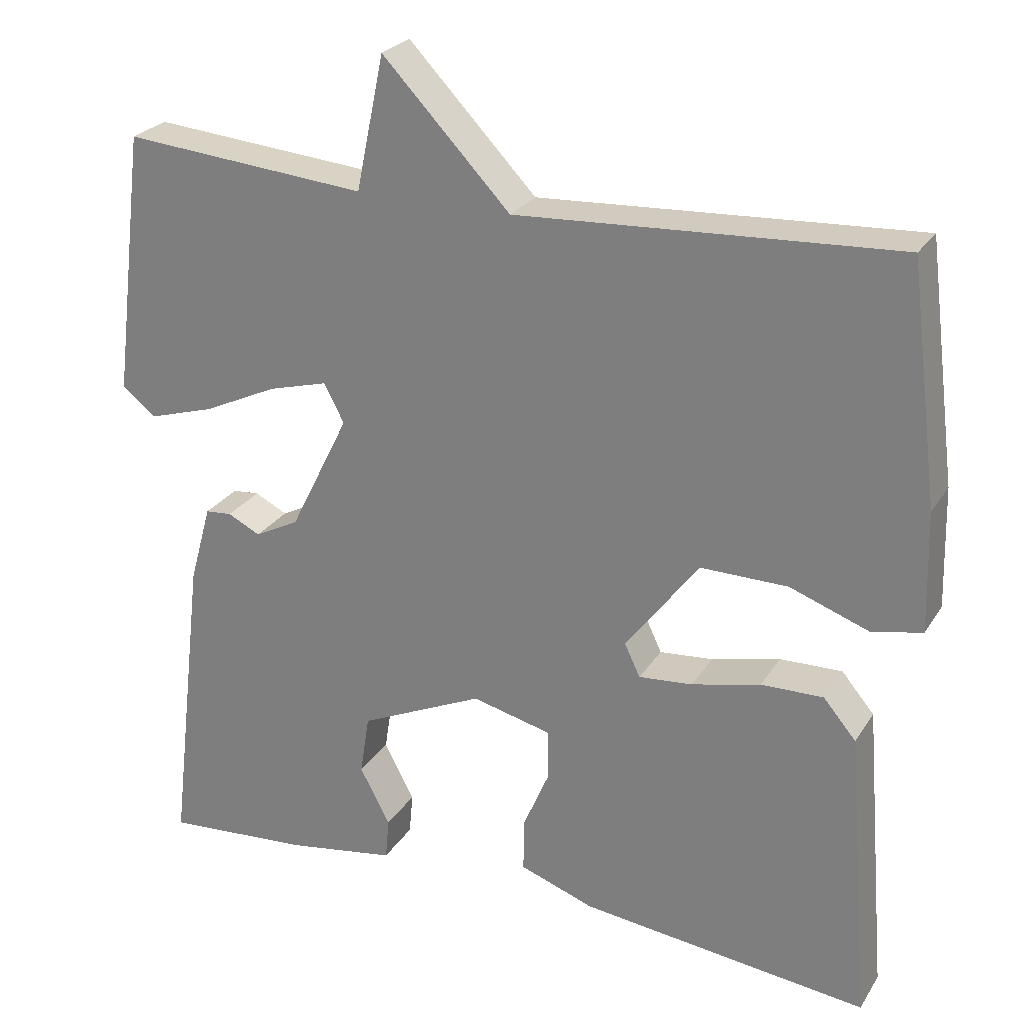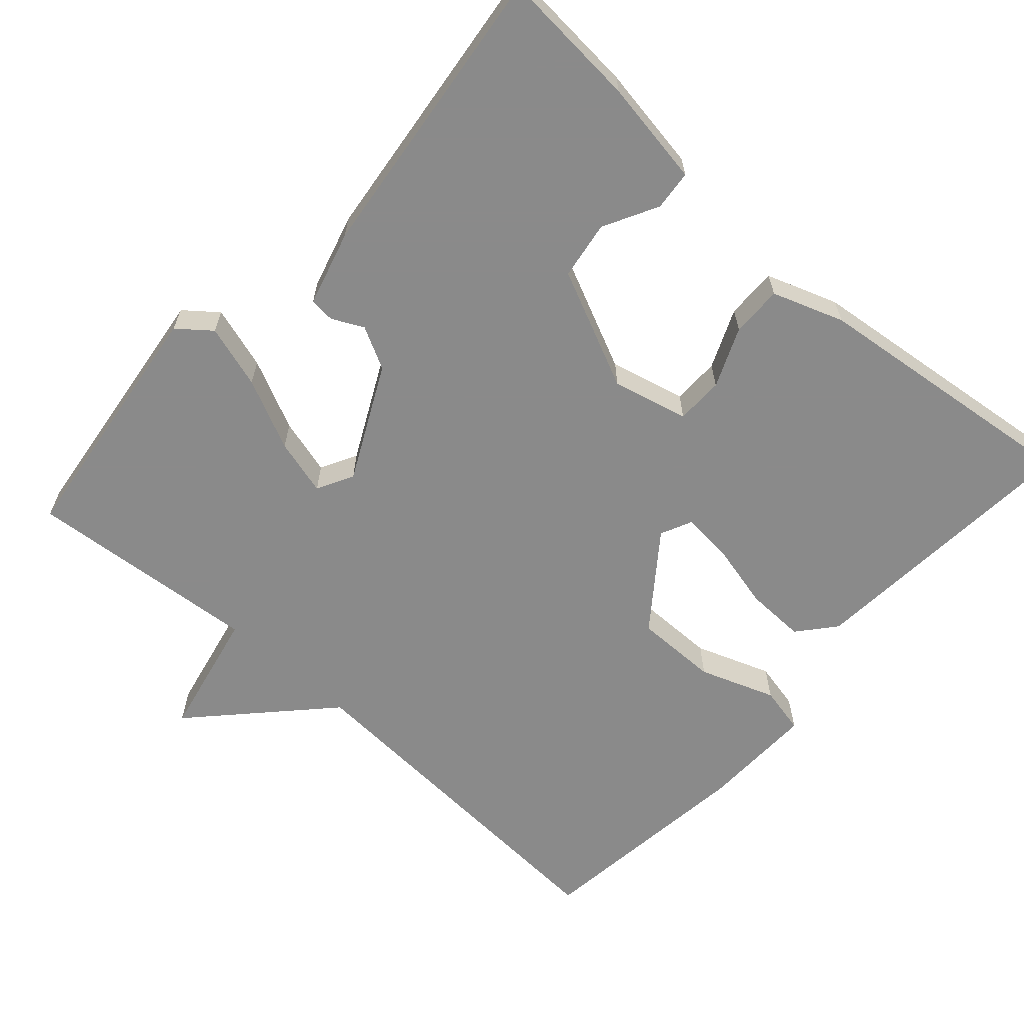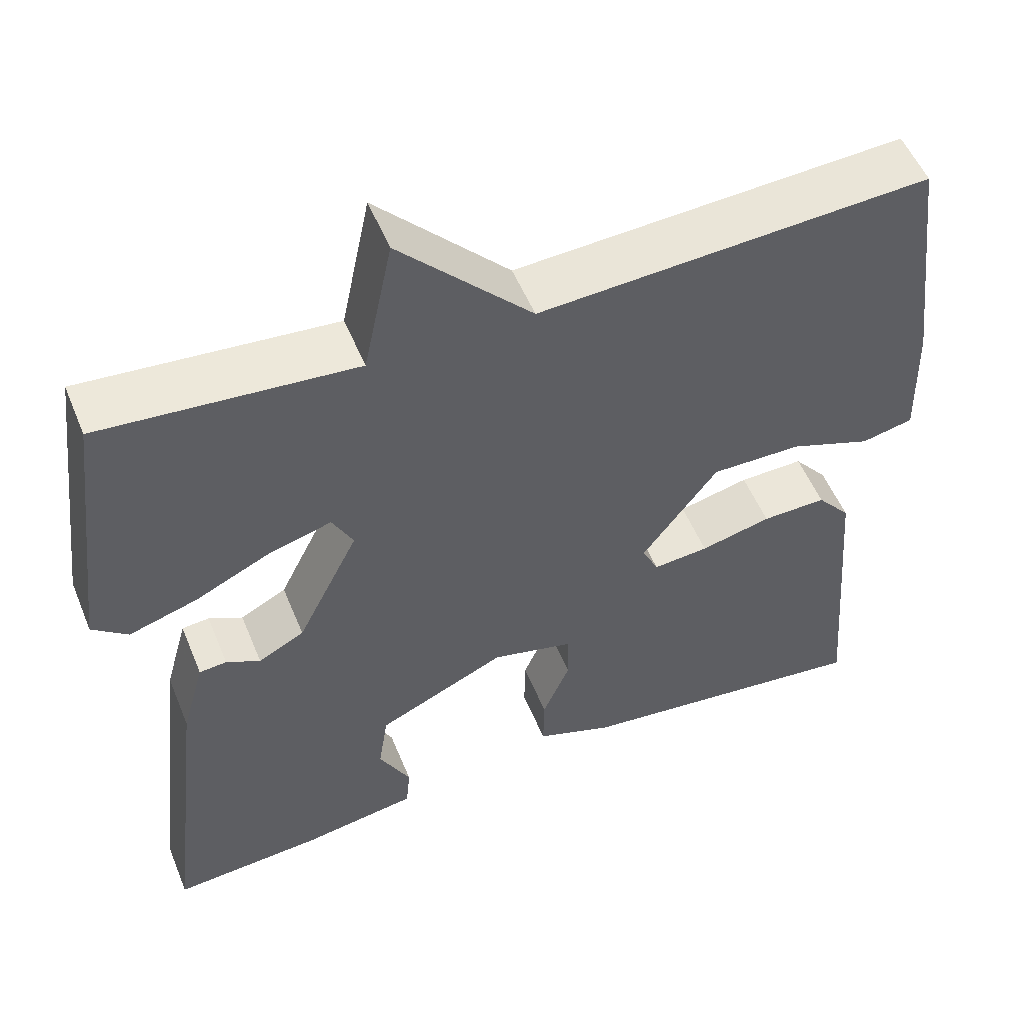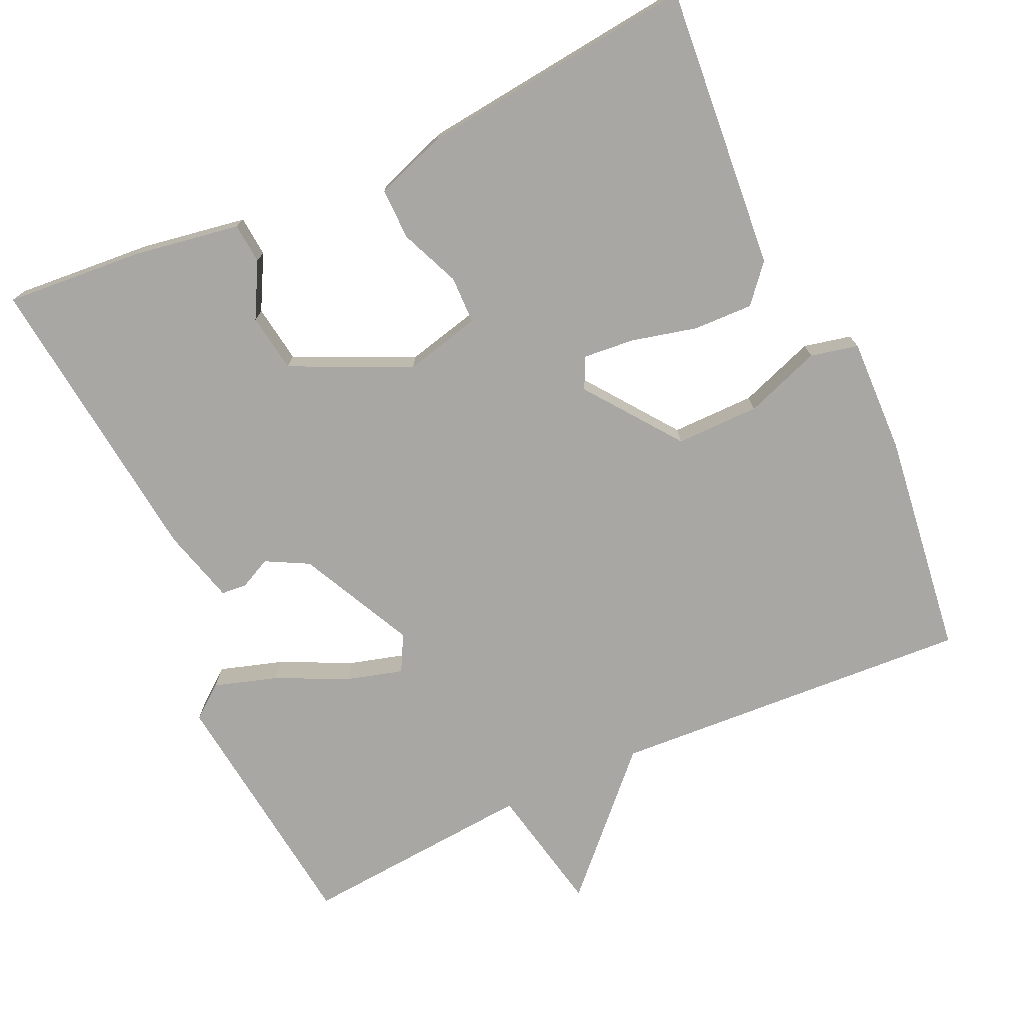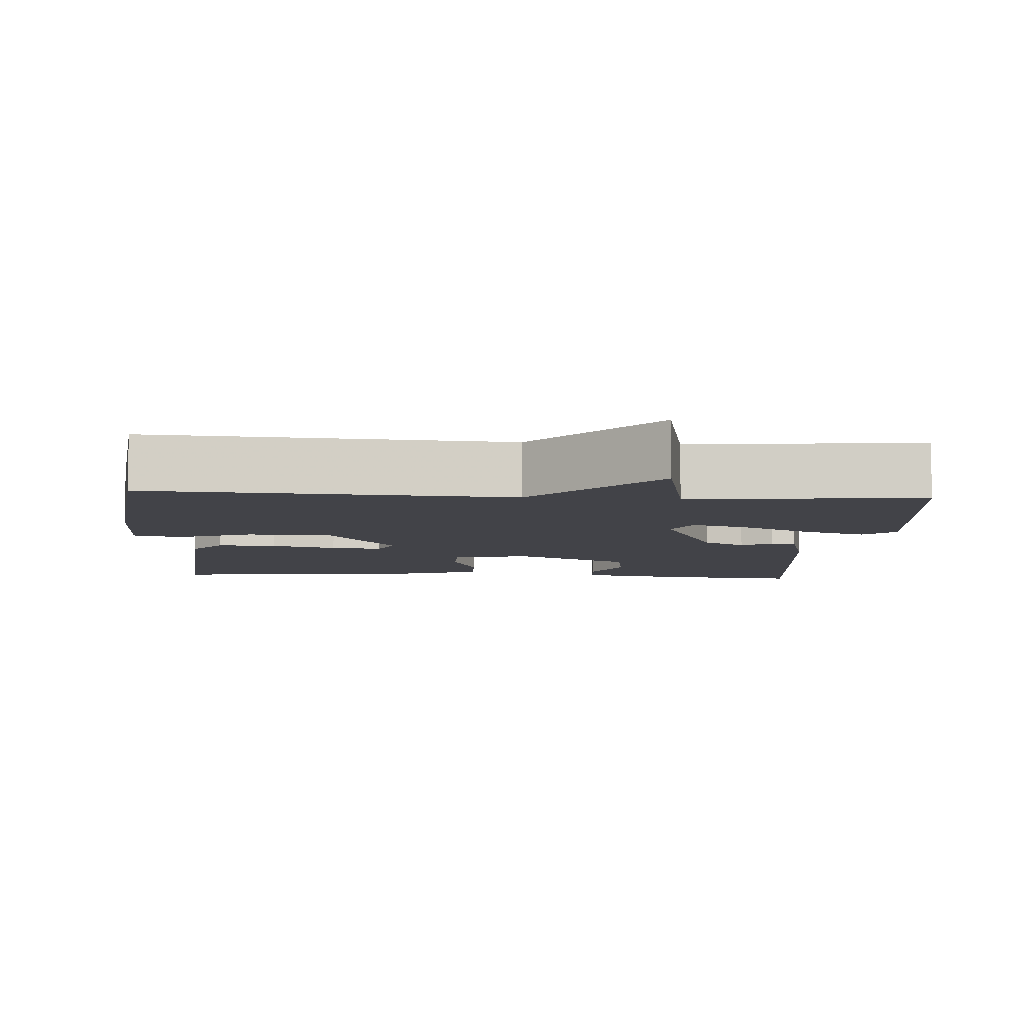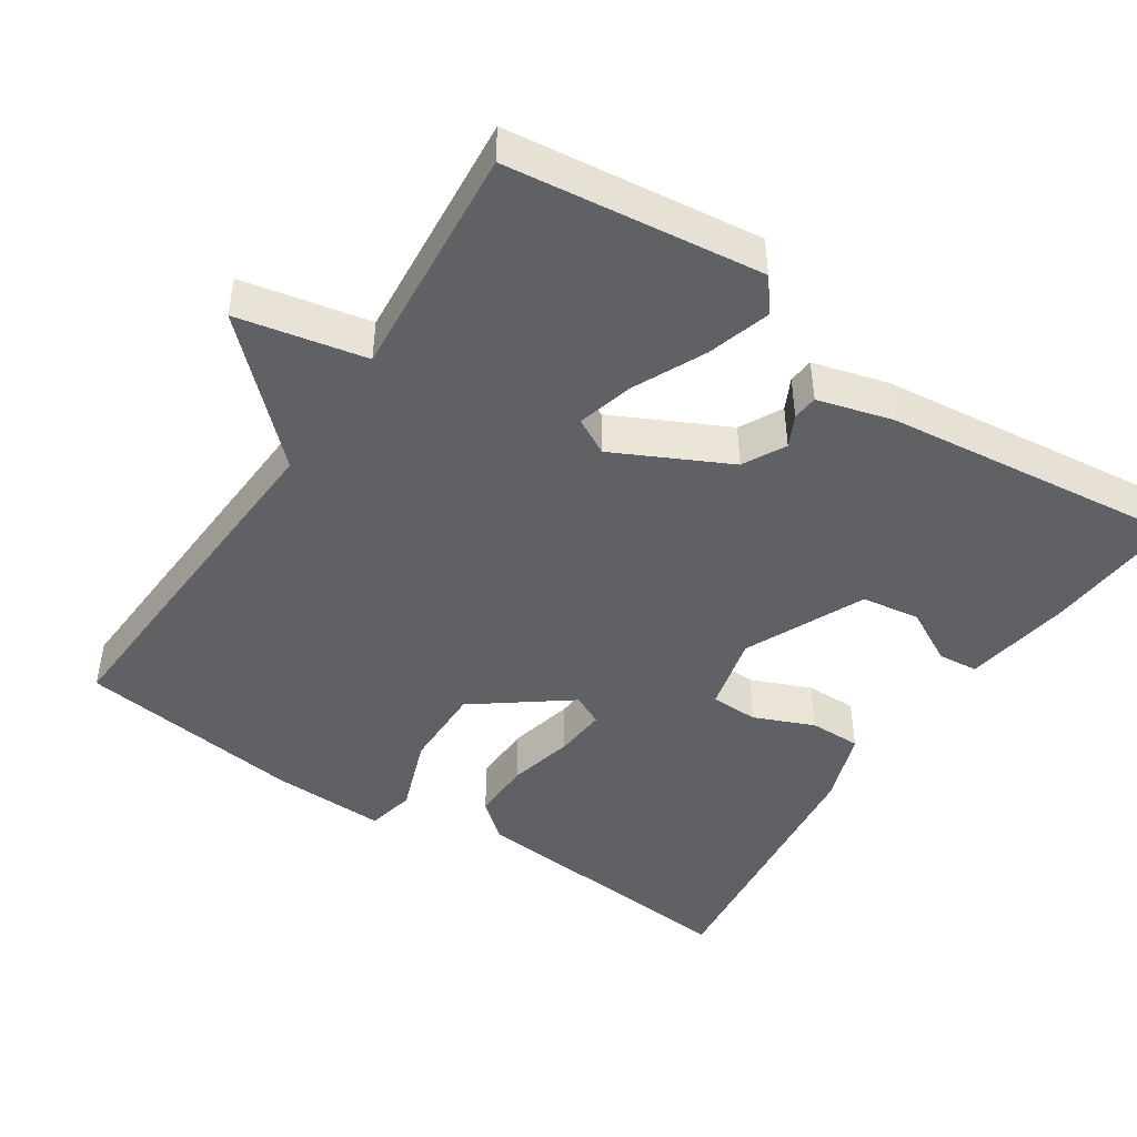
<metadata>
{"format":"obj","ext":"obj","renderer":"f3d","projection":"perspective","resolution":1024,"background":"white","views":[{"elev":25.6,"azim":-154.8,"up":"+Z"},{"elev":-63.6,"azim":138.2,"up":"+Y"},{"elev":53.0,"azim":158.0,"up":"+Z"},{"elev":-74.5,"azim":-155.6,"up":"+Y"},{"elev":-7.6,"azim":-3.8,"up":"+Y"},{"elev":-45.9,"azim":56.4,"up":"+Y"}]}
</metadata>
<code>
v 0.5 0.07 0.5
v 0.542 0.07 0.159
v 0.498 0.07 0.124
v 0.413 0.07 0.15
v 0.318 0.07 0.195
v 0.242 0.07 0.216
v 0.216 0.07 0.167
v 0.292 0.07 0.014
v 0.349 0.07 -0.016
v 0.391 0.07 0.005
v 0.425 0.07 0.002
v 0.453 0.07 -0.099
v 0.5 0.07 -0.5
v 0.314 0.07 -0.486
v 0.172 0.07 -0.463
v 0.167 0.07 -0.409
v 0.206 0.07 -0.336
v 0.194 0.07 -0.258
v 0.035 0.07 -0.185
v -0.067 0.07 -0.21
v -0.068 0.07 -0.274
v -0.034 0.07 -0.354
v -0.033 0.07 -0.423
v -0.129 0.07 -0.457
v -0.5 0.07 -0.5
v -0.469 0.07 -0.12
v -0.427 0.07 -0.07
v -0.347 0.07 -0.072
v -0.259 0.07 -0.093
v -0.19 0.07 -0.099
v -0.17 0.07 -0.057
v -0.264 0.07 0.068
v -0.376 0.07 0.067
v -0.478 0.07 0.03
v -0.542 0.07 0.044
v -0.538 0.07 0.198
v -0.5 0.07 0.5
v -0.014 0.07 0.473
v 0.15 0.07 0.645
v 0.186 0.07 0.473
v 0.5 0 0.5
v 0.542 0 0.159
v 0.498 0 0.124
v 0.413 0 0.15
v 0.318 0 0.195
v 0.242 0 0.216
v 0.216 0 0.167
v 0.292 0 0.014
v 0.349 0 -0.016
v 0.391 0 0.005
v 0.425 0 0.002
v 0.453 0 -0.099
v 0.5 0 -0.5
v 0.314 0 -0.486
v 0.172 0 -0.463
v 0.167 0 -0.409
v 0.206 0 -0.336
v 0.194 0 -0.258
v 0.035 0 -0.185
v -0.067 0 -0.21
v -0.068 0 -0.274
v -0.034 0 -0.354
v -0.033 0 -0.423
v -0.129 0 -0.457
v -0.5 0 -0.5
v -0.469 0 -0.12
v -0.427 0 -0.07
v -0.347 0 -0.072
v -0.259 0 -0.093
v -0.19 0 -0.099
v -0.17 0 -0.057
v -0.264 0 0.068
v -0.376 0 0.067
v -0.478 0 0.03
v -0.542 0 0.044
v -0.538 0 0.198
v -0.5 0 0.5
v -0.014 0 0.473
v 0.15 0 0.645
v 0.186 0 0.473
f 38 39 40
f 36 37 38
f 35 36 38
f 34 35 38
f 33 34 38
f 32 33 38 40
f 31 32 40 1
f 27 28 29
f 26 27 29
f 25 26 29
f 24 25 29
f 23 24 29
f 22 23 29
f 21 22 29
f 20 21 29 30
f 19 20 30 31
f 15 16 17
f 14 15 17
f 13 14 17
f 12 13 17
f 11 12 17
f 10 11 17
f 9 10 17 18
f 18 19 31
f 9 18 31
f 8 9 31
f 3 4 5
f 2 3 5
f 1 2 5
f 1 5 6
f 31 1 6
f 7 8 31
f 6 7 31
f 80 79 78
f 78 77 76
f 78 76 75
f 78 75 74
f 78 74 73
f 80 78 73 72
f 41 80 72 71
f 69 68 67
f 69 67 66
f 69 66 65
f 69 65 64
f 69 64 63
f 69 63 62
f 69 62 61
f 70 69 61 60
f 71 70 60 59
f 57 56 55
f 57 55 54
f 57 54 53
f 57 53 52
f 57 52 51
f 57 51 50
f 58 57 50 49
f 71 59 58
f 71 58 49
f 71 49 48
f 45 44 43
f 45 43 42
f 45 42 41
f 46 45 41
f 46 41 71
f 71 48 47
f 71 47 46
f 1 41 42 2
f 2 42 43 3
f 3 43 44 4
f 4 44 45 5
f 5 45 46 6
f 6 46 47 7
f 7 47 48 8
f 8 48 49 9
f 9 49 50 10
f 10 50 51 11
f 11 51 52 12
f 12 52 53 13
f 13 53 54 14
f 14 54 55 15
f 15 55 56 16
f 16 56 57 17
f 17 57 58 18
f 18 58 59 19
f 19 59 60 20
f 20 60 61 21
f 21 61 62 22
f 22 62 63 23
f 23 63 64 24
f 24 64 65 25
f 25 65 66 26
f 26 66 67 27
f 27 67 68 28
f 28 68 69 29
f 29 69 70 30
f 30 70 71 31
f 31 71 72 32
f 32 72 73 33
f 33 73 74 34
f 34 74 75 35
f 35 75 76 36
f 36 76 77 37
f 37 77 78 38
f 38 78 79 39
f 39 79 80 40
f 40 80 41 1

</code>
